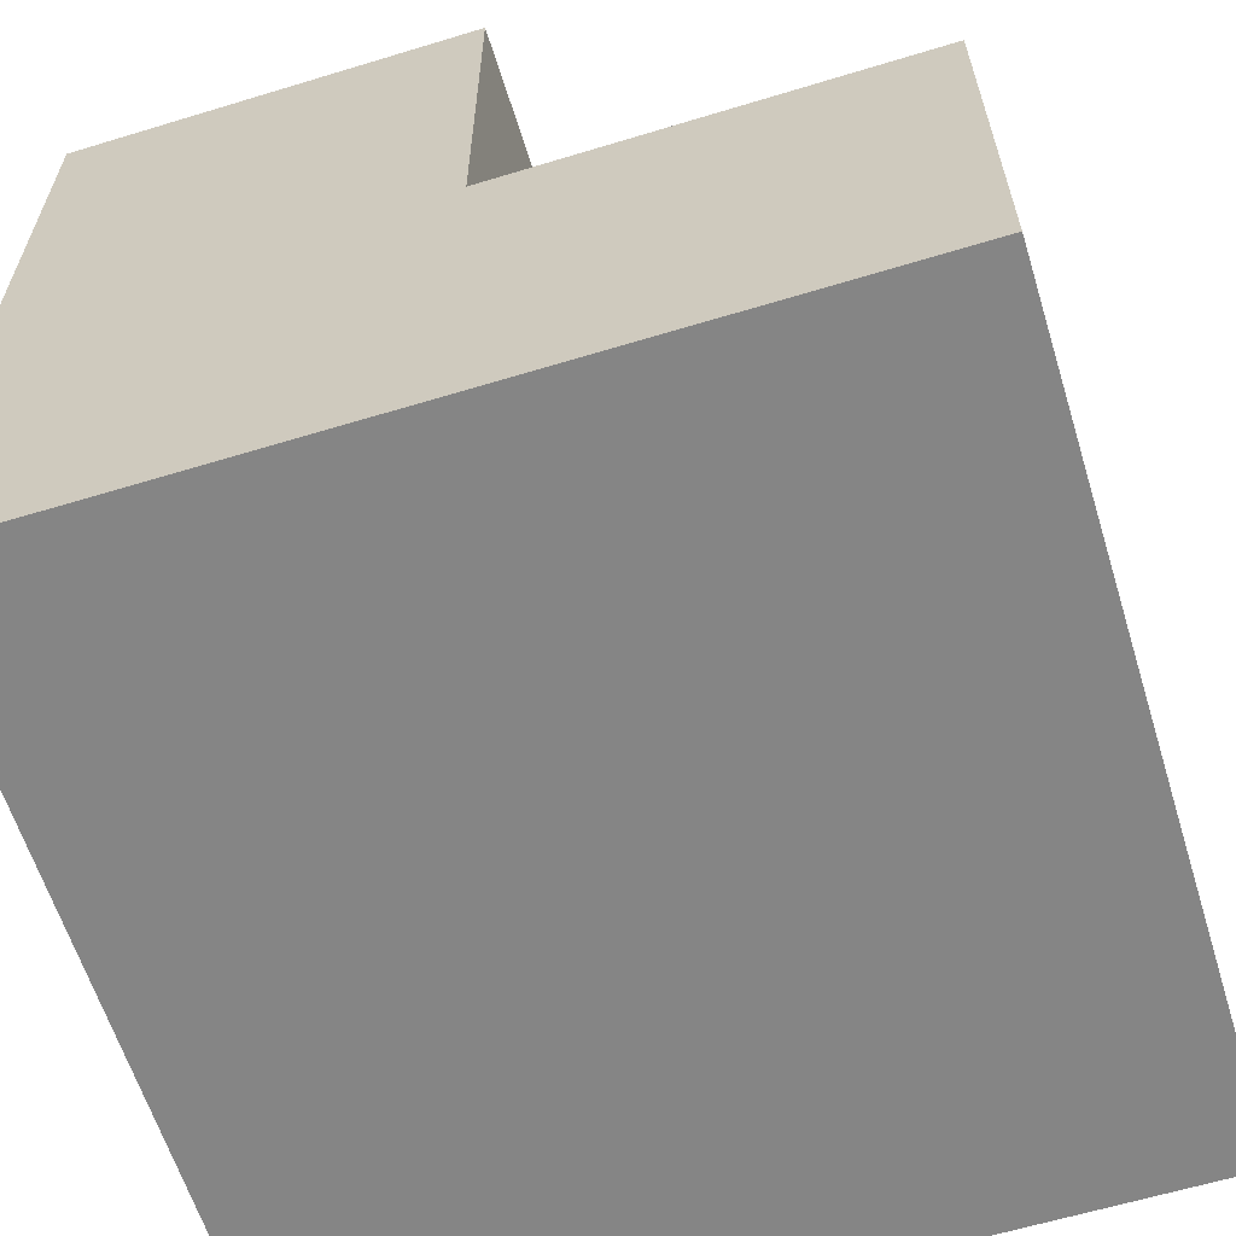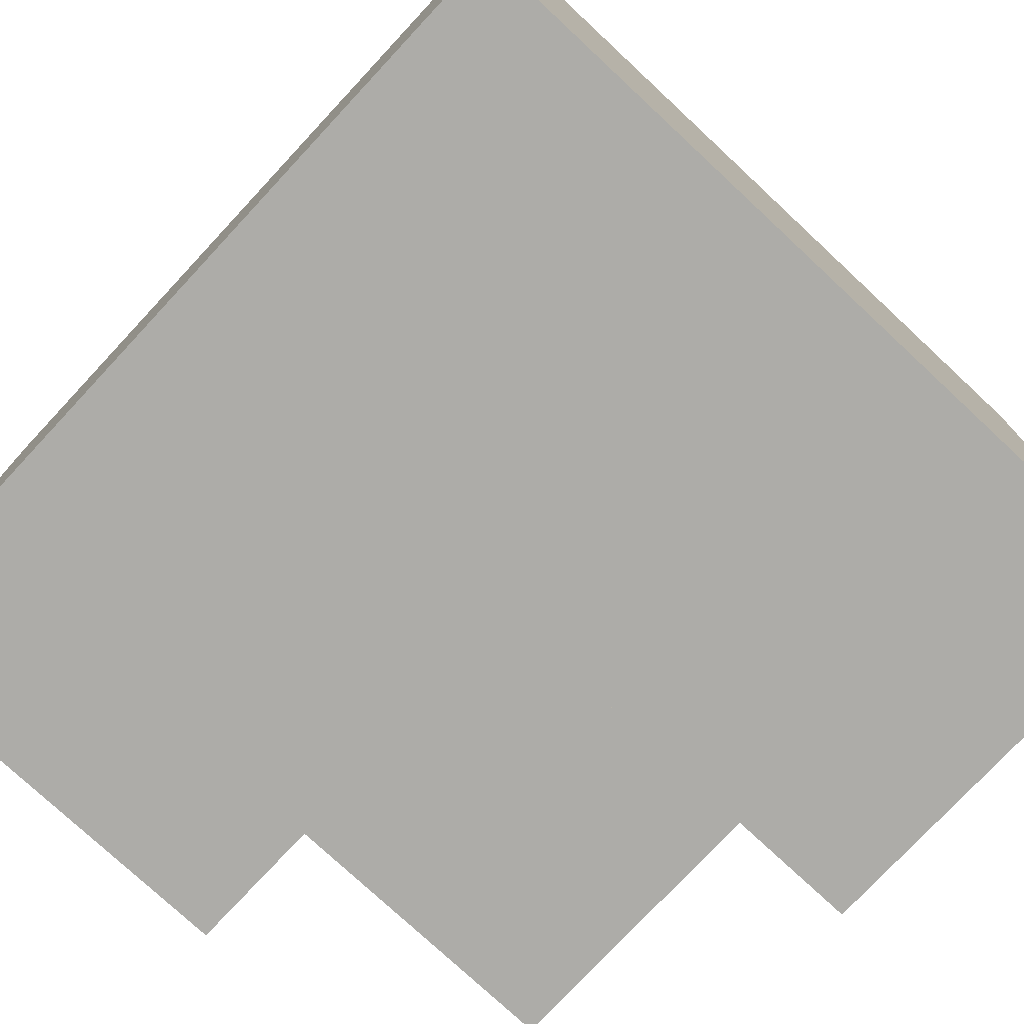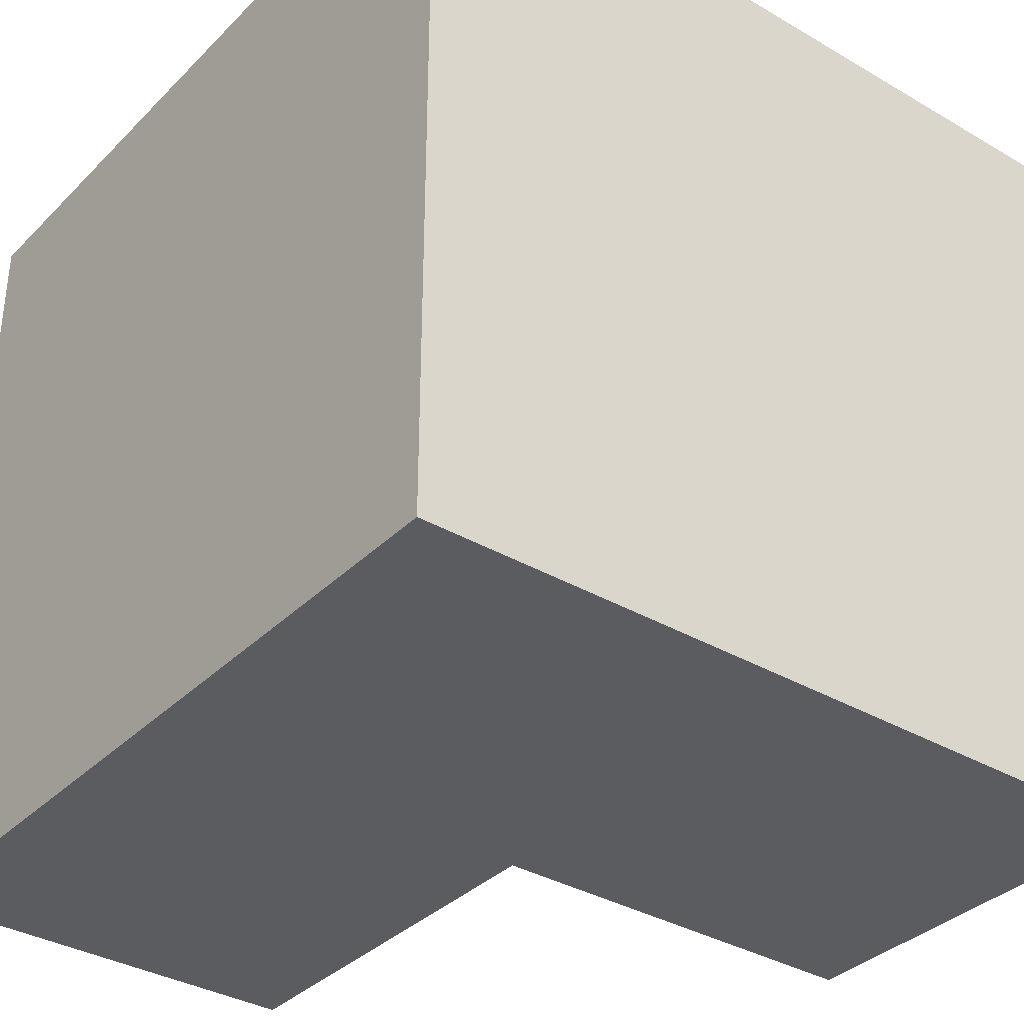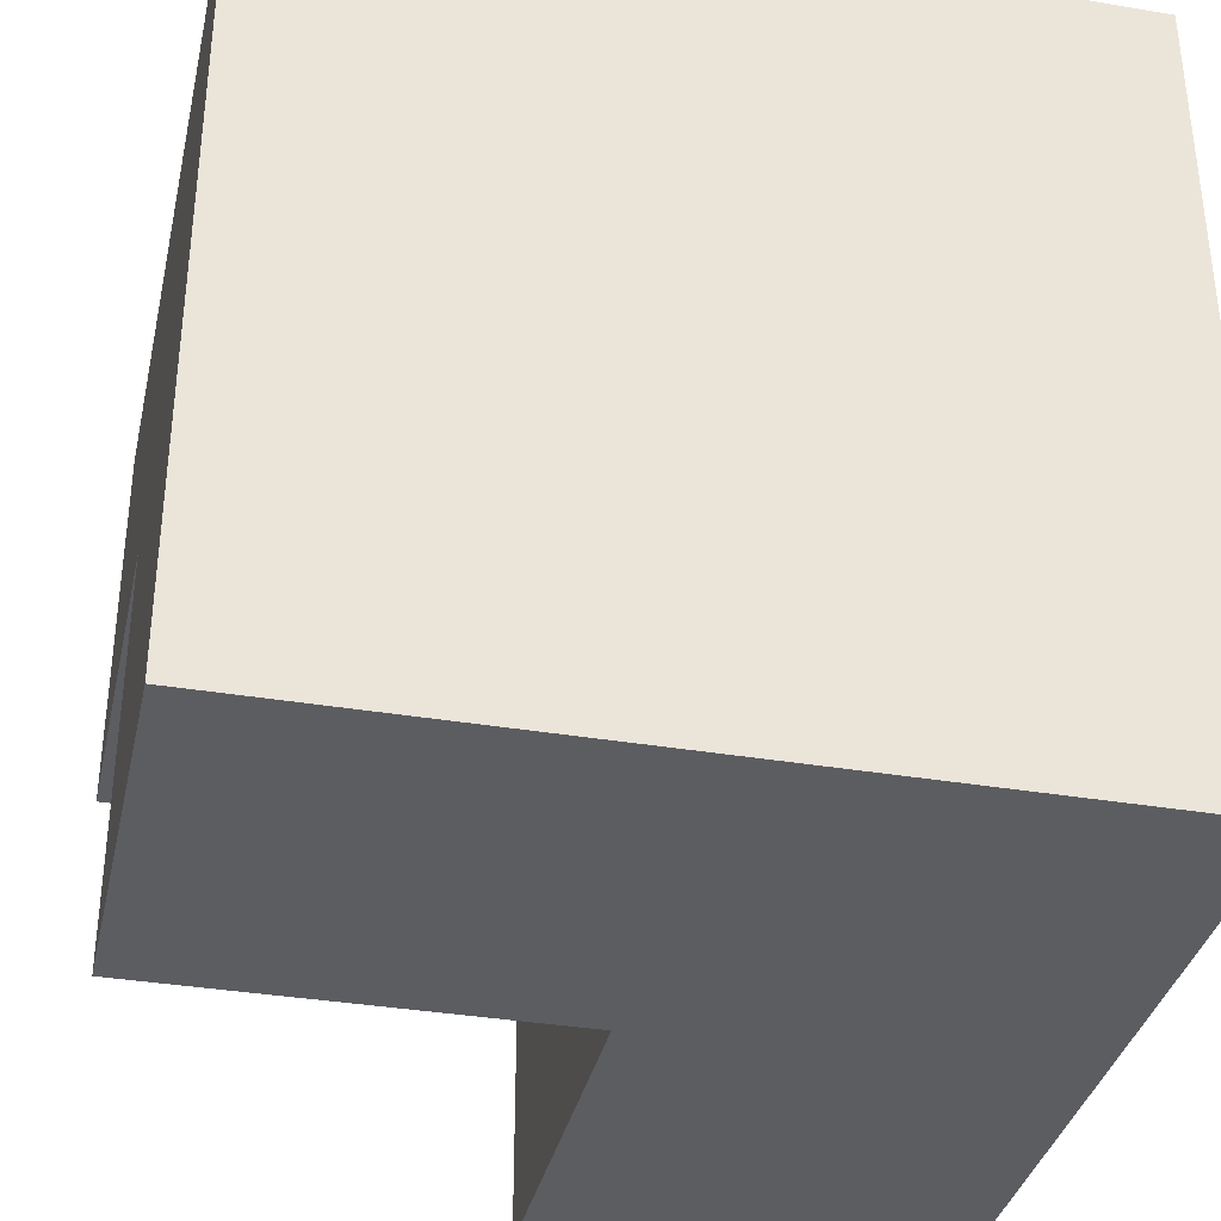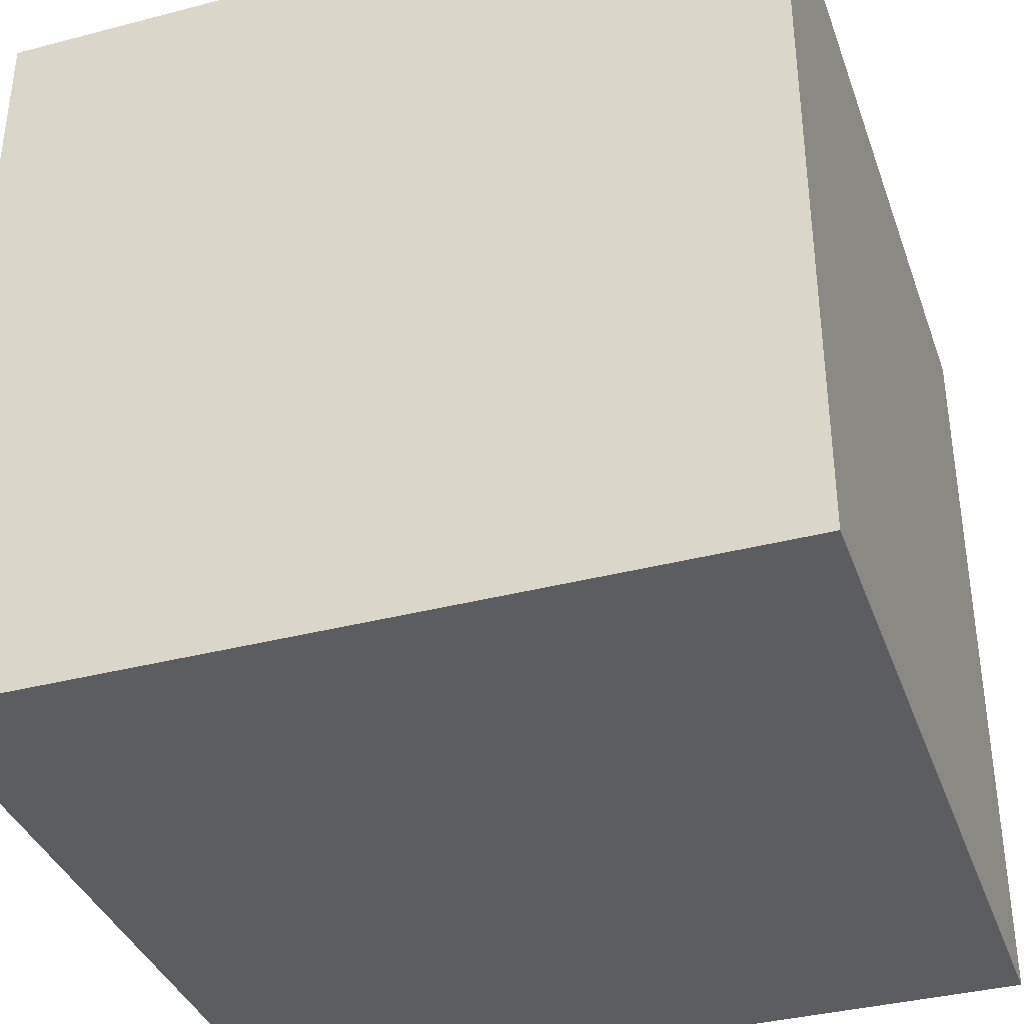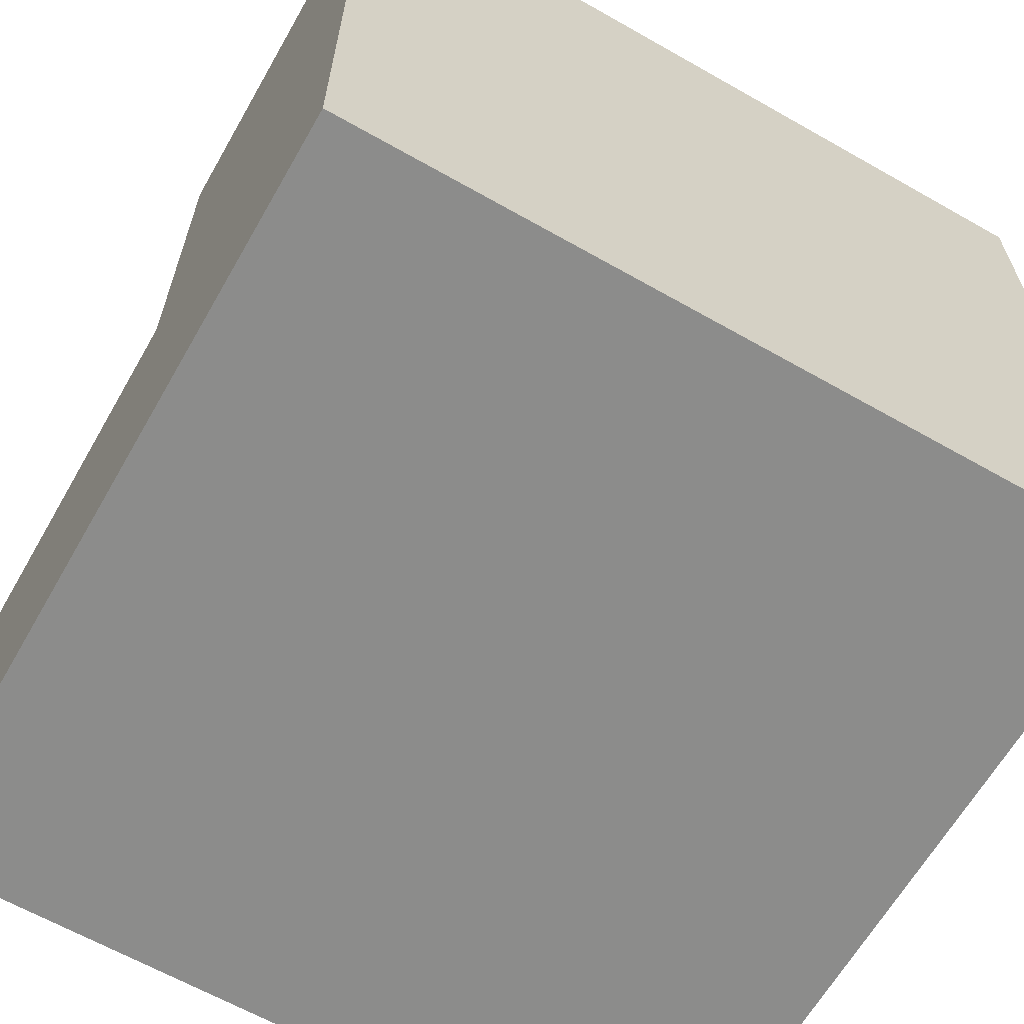
<metadata>
{"format":"obj","ext":"obj","renderer":"f3d","projection":"perspective","resolution":1024,"background":"white","views":[{"elev":-61.8,"azim":107.2,"up":"+Y"},{"elev":-76.6,"azim":-43.0,"up":"+Z"},{"elev":-35.2,"azim":-37.8,"up":"+Z"},{"elev":-35.6,"azim":-102.5,"up":"+Z"},{"elev":-37.0,"azim":-71.4,"up":"+Y"},{"elev":-64.1,"azim":-119.8,"up":"+Y"}]}
</metadata>
<code>
o Cube
v 0.9994 -0.9965 -0.9999
v 0.9994 -0.9965 1
v -1.001 -0.9965 1
v -1.001 -0.9965 -0.9999
v 0.9994 -0.00028 -0.9999
v 0.9994 -0.00028 0.000104
v -0.000585 -0.00028 -0.9999
v -0.000585 -0.00028 0.000104
v 0.9994 0.9997 0.000104
v 0.9994 0.9997 1
v -0.000585 0.9997 -0.9999
v -1.001 0.9997 -0.9999
v -1.001 0.9997 1
v -0.000585 0.9997 0.000104
v 0.9994 -0.9965 -0.9999
v 0.9994 -0.9965 -0.9999
v 0.9994 -0.9965 1
v 0.9994 -0.9965 1
v -1.001 -0.9965 -0.9999
v -1.001 -0.9965 -0.9999
v 0.9994 -0.00028 -0.9999
v 0.9994 -0.00028 -0.9999
v -1.001 -0.9965 1
v -1.001 -0.9965 1
v 0.9994 -0.00028 0.000104
v 0.9994 -0.00028 0.000104
v -0.000585 -0.00028 -0.9999
v -0.000585 -0.00028 -0.9999
v 0.9994 0.9997 0.000104
v 0.9994 0.9997 0.000104
v -0.000585 -0.00028 0.000104
v -0.000585 -0.00028 0.000104
v -0.000585 0.9997 0.000104
v -0.000585 0.9997 0.000104
v 0.9994 0.9997 1
v 0.9994 0.9997 1
v -0.000585 0.9997 -0.9999
v -0.000585 0.9997 -0.9999
v -1.001 0.9997 -0.9999
v -1.001 0.9997 -0.9999
v -1.001 0.9997 1
v -1.001 0.9997 1
f 17 19 15
f 18 25 35
f 24 40 20
f 3 36 41
f 27 26 22
f 32 30 6
f 34 13 10
f 4 28 1
f 7 14 8
f 17 23 19
f 18 16 25
f 25 29 35
f 16 21 25
f 24 42 40
f 3 2 36
f 27 31 26
f 32 33 30
f 10 9 34
f 34 37 39
f 39 13 34
f 4 12 28
f 28 5 1
f 12 38 28
f 7 11 14

</code>
